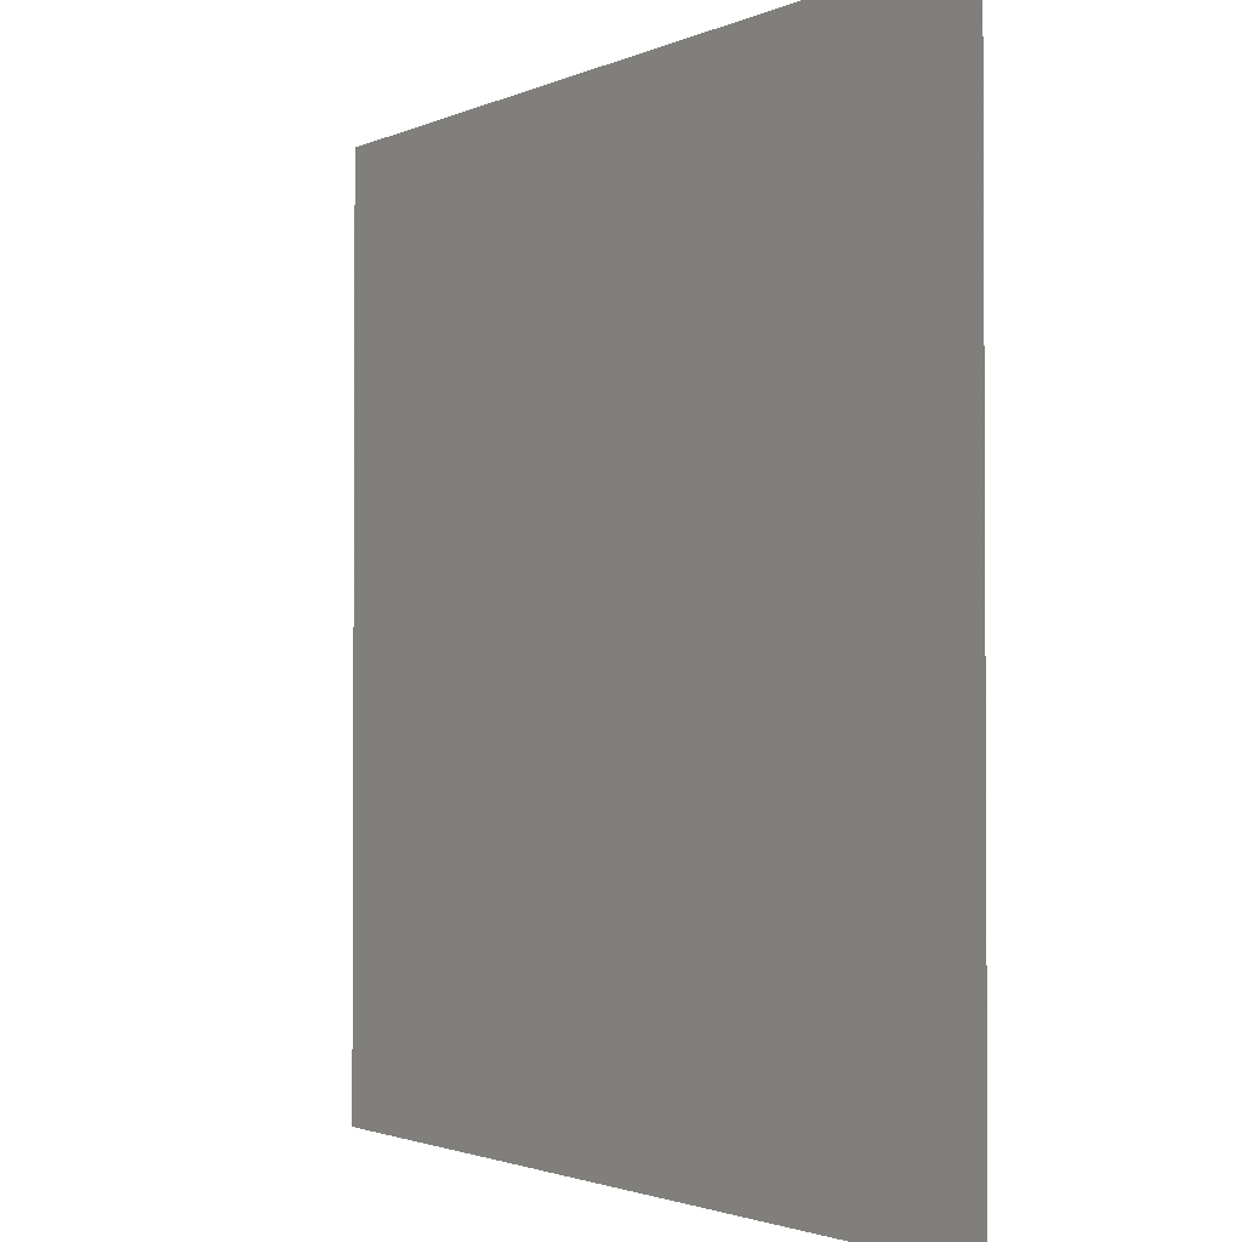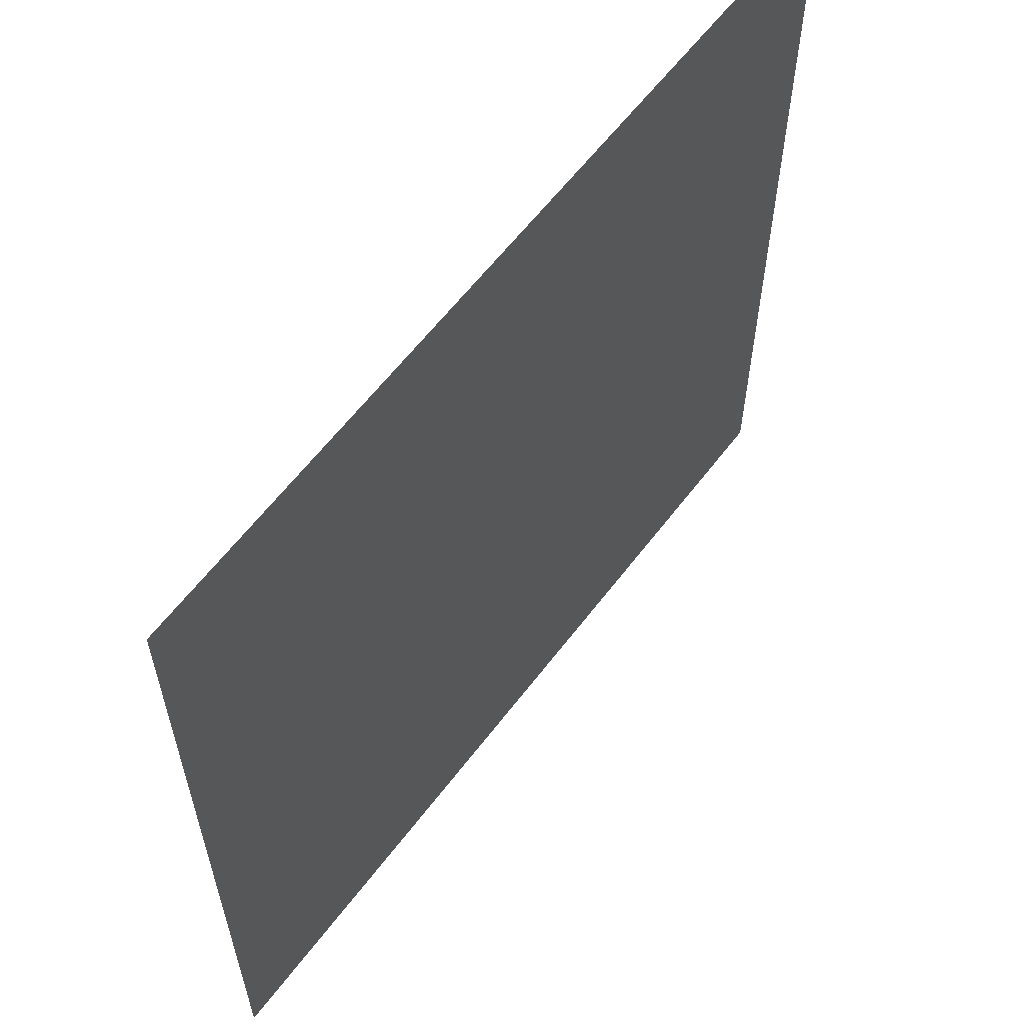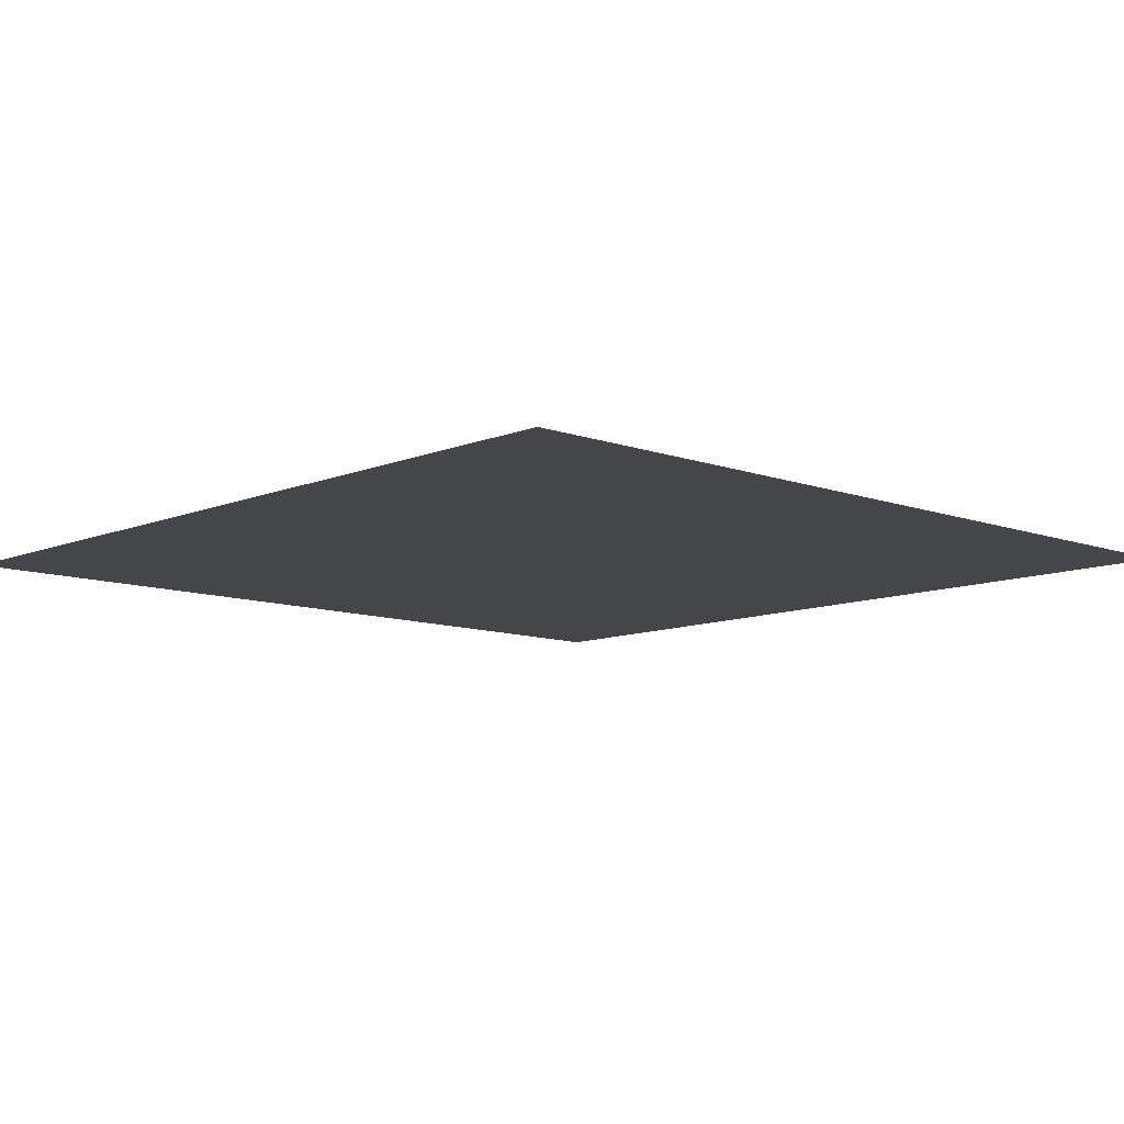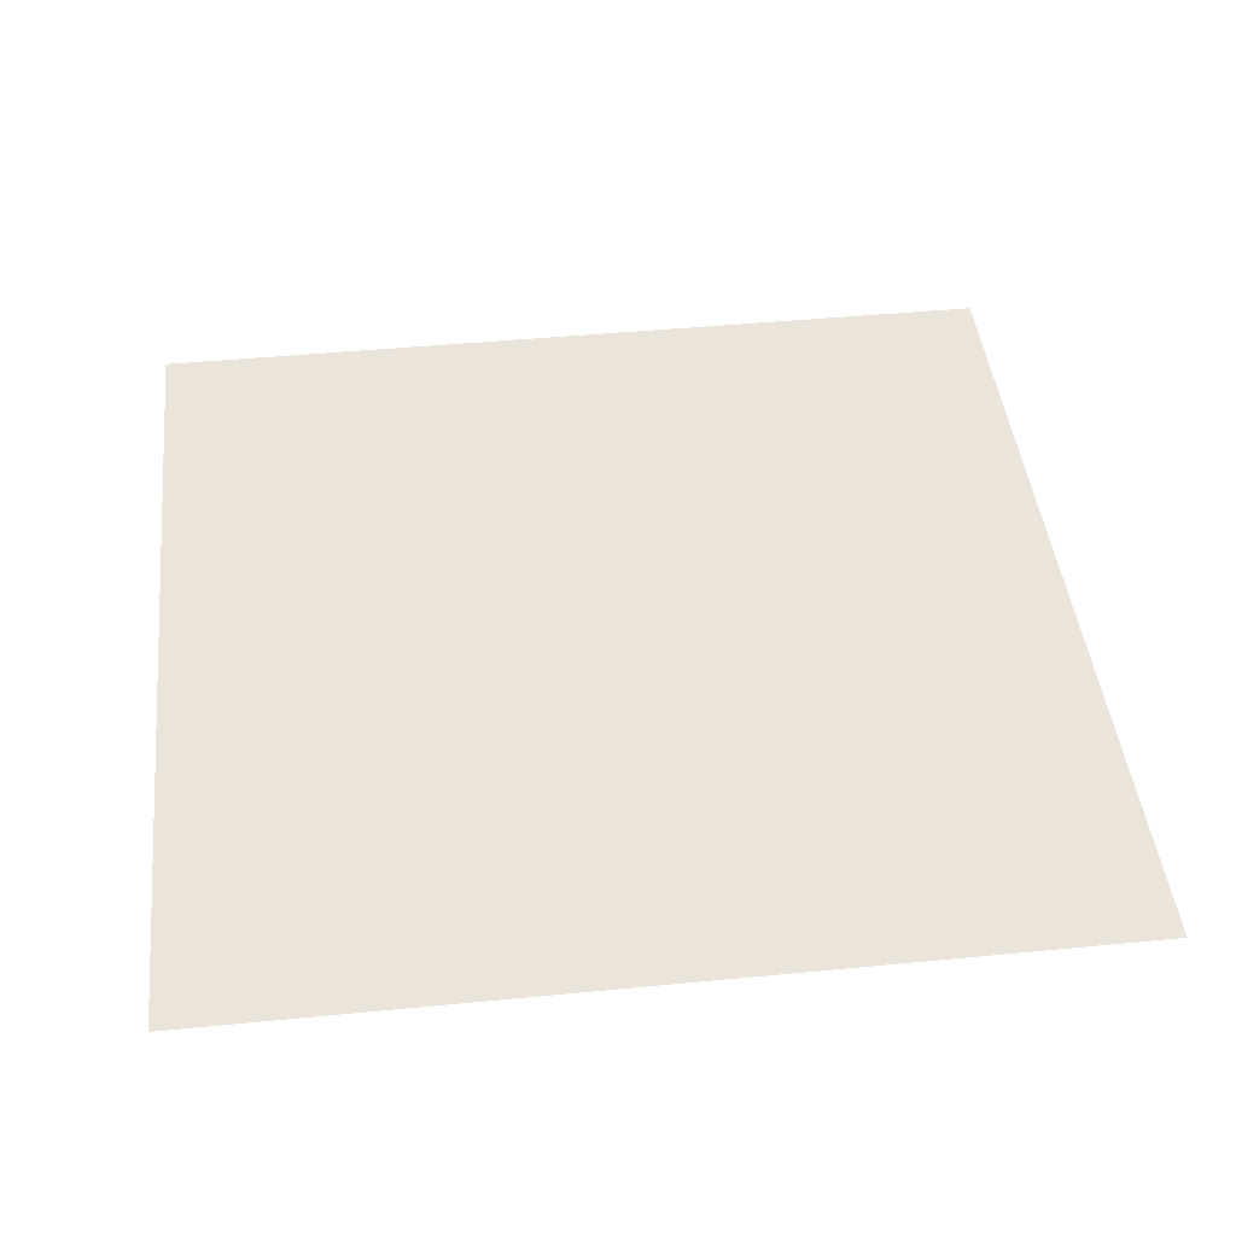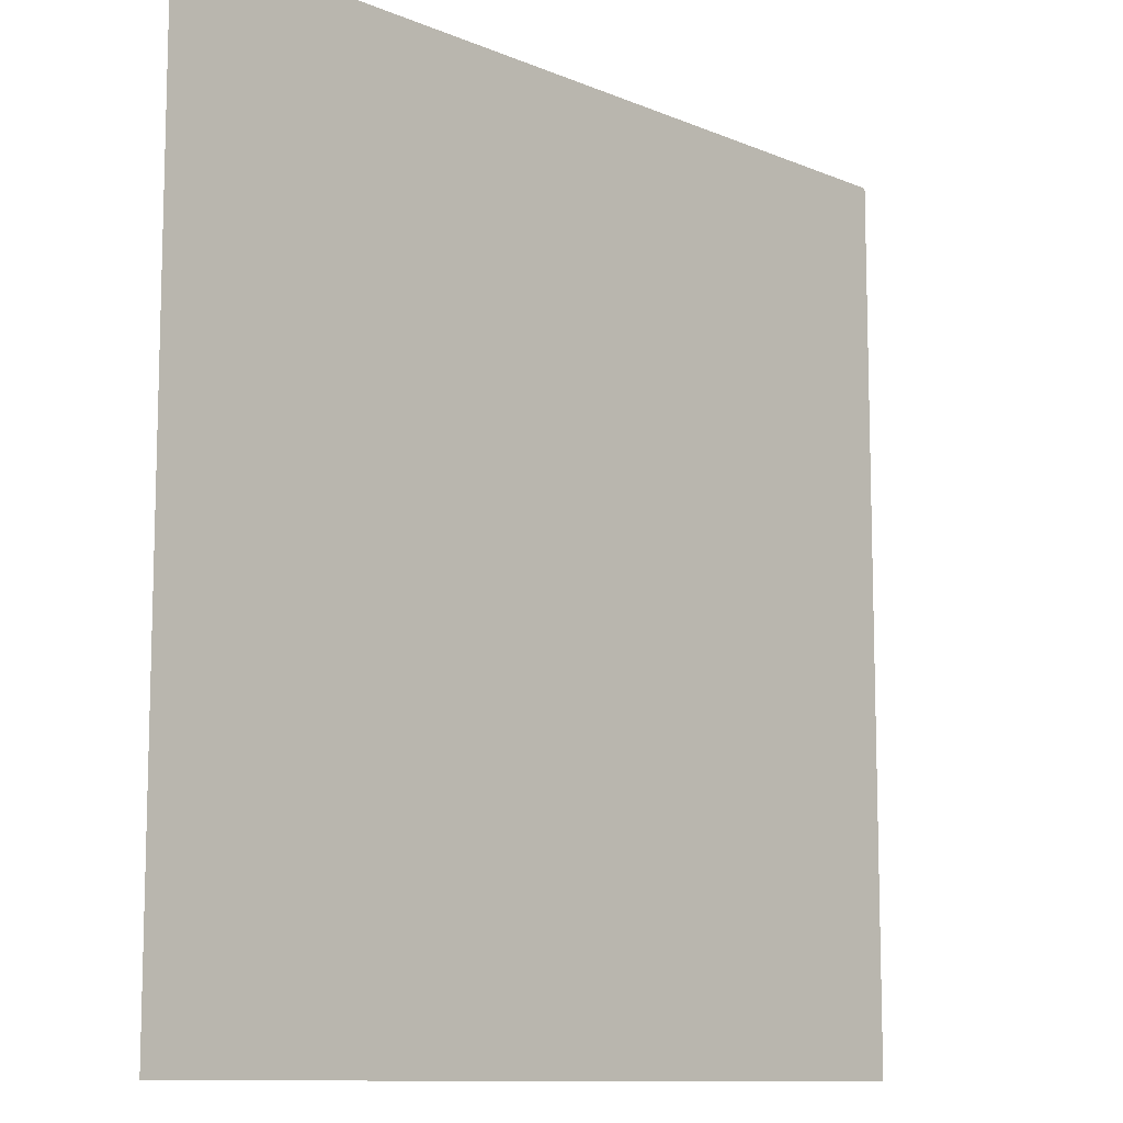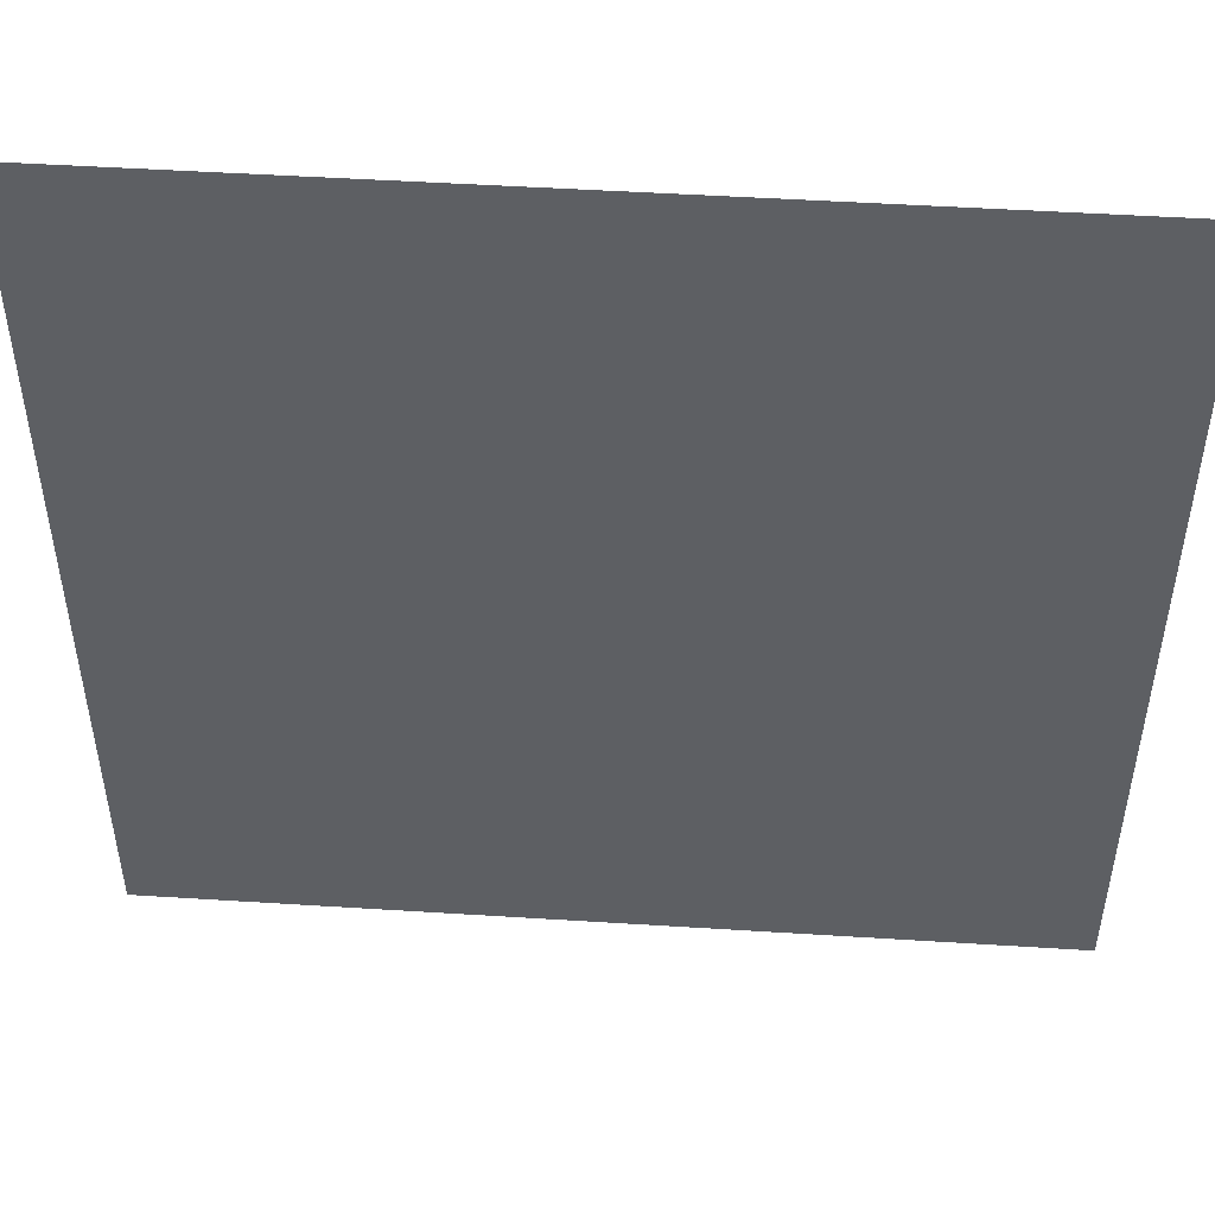
<metadata>
{"format":"obj","ext":"obj","renderer":"f3d","projection":"perspective","resolution":1024,"background":"white","views":[{"elev":-1.9,"azim":-123.1,"up":"+Y"},{"elev":60.9,"azim":-52.9,"up":"+Y"},{"elev":-9.9,"azim":136.8,"up":"+Z"},{"elev":44.7,"azim":83.6,"up":"+Z"},{"elev":-10.6,"azim":-46.3,"up":"+Y"},{"elev":49.5,"azim":4.0,"up":"+Y"}]}
</metadata>
<code>
v -1 1 0
v 1 1 0
v -1 -1 -0
v 1 -1 -0
f 4 1 2
f 1 4 3

</code>
